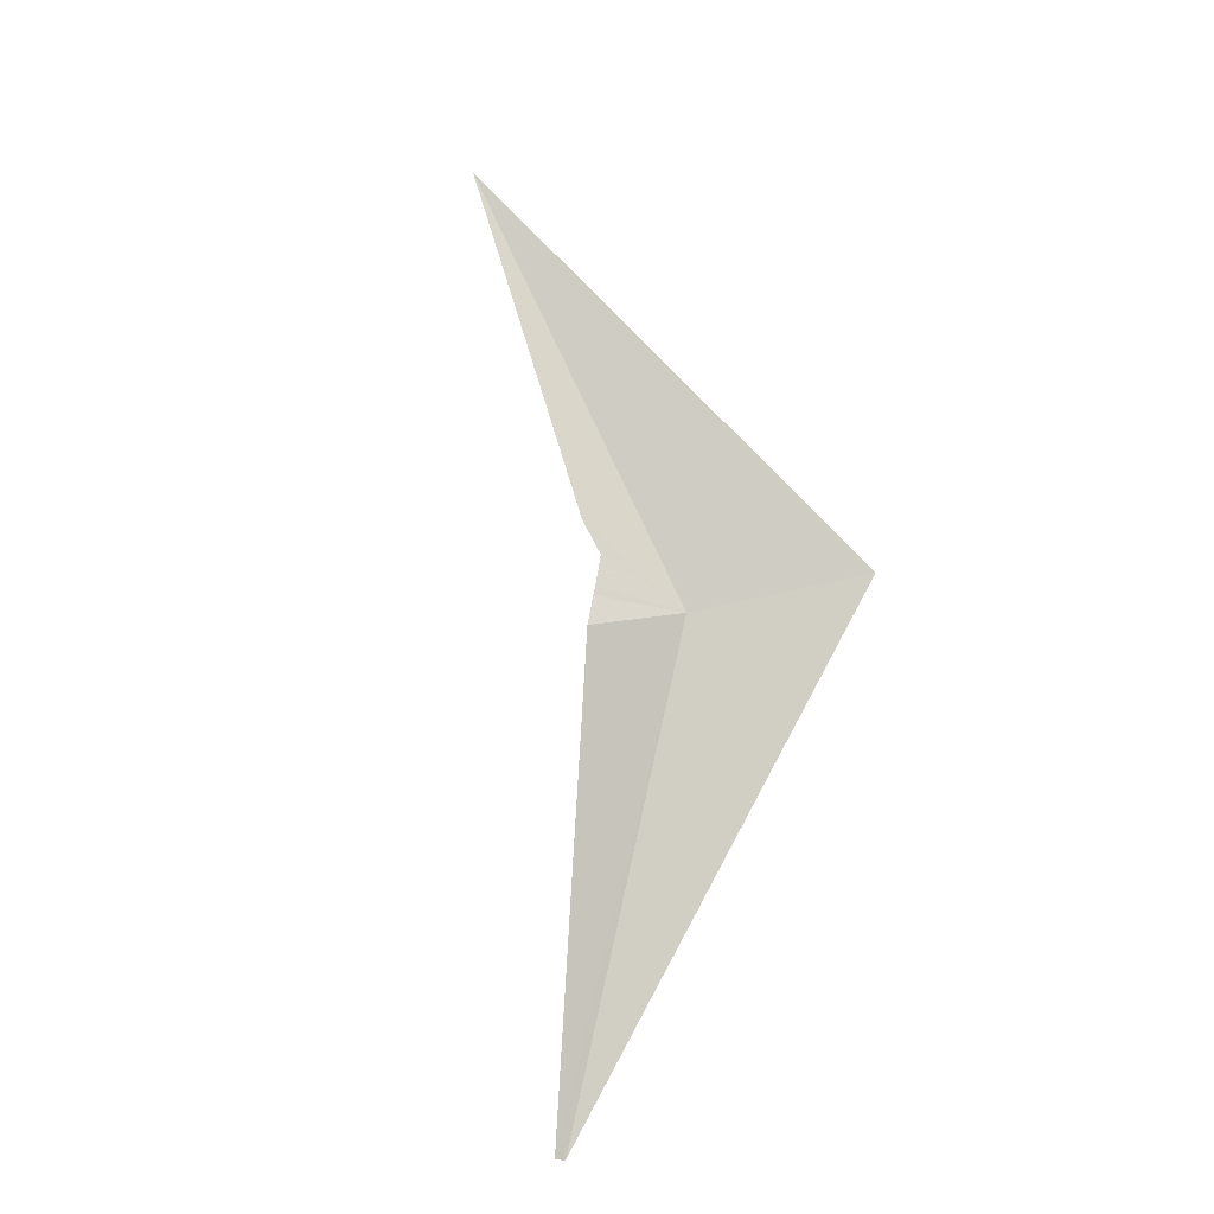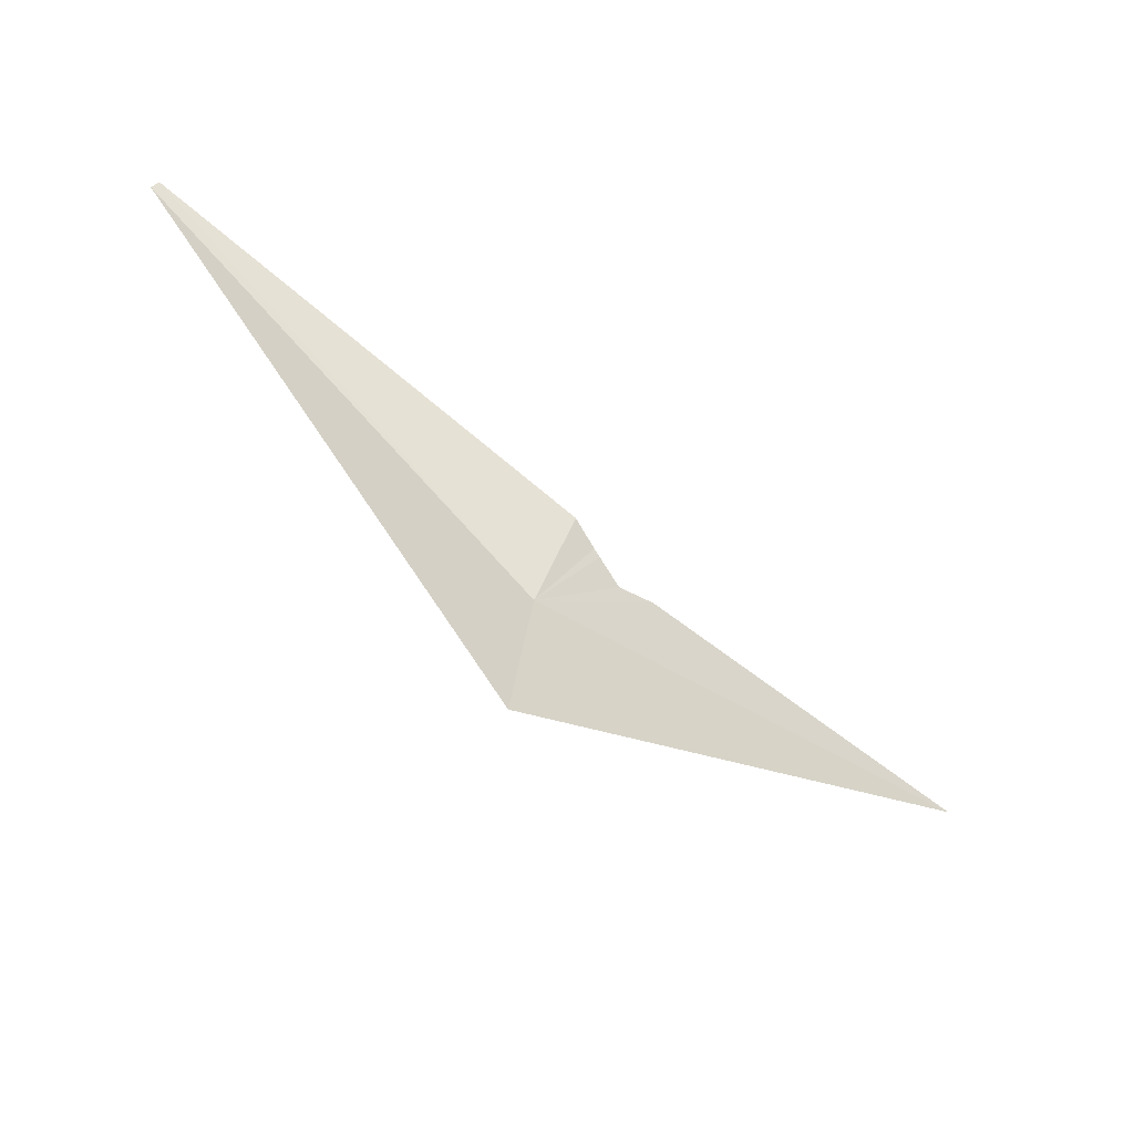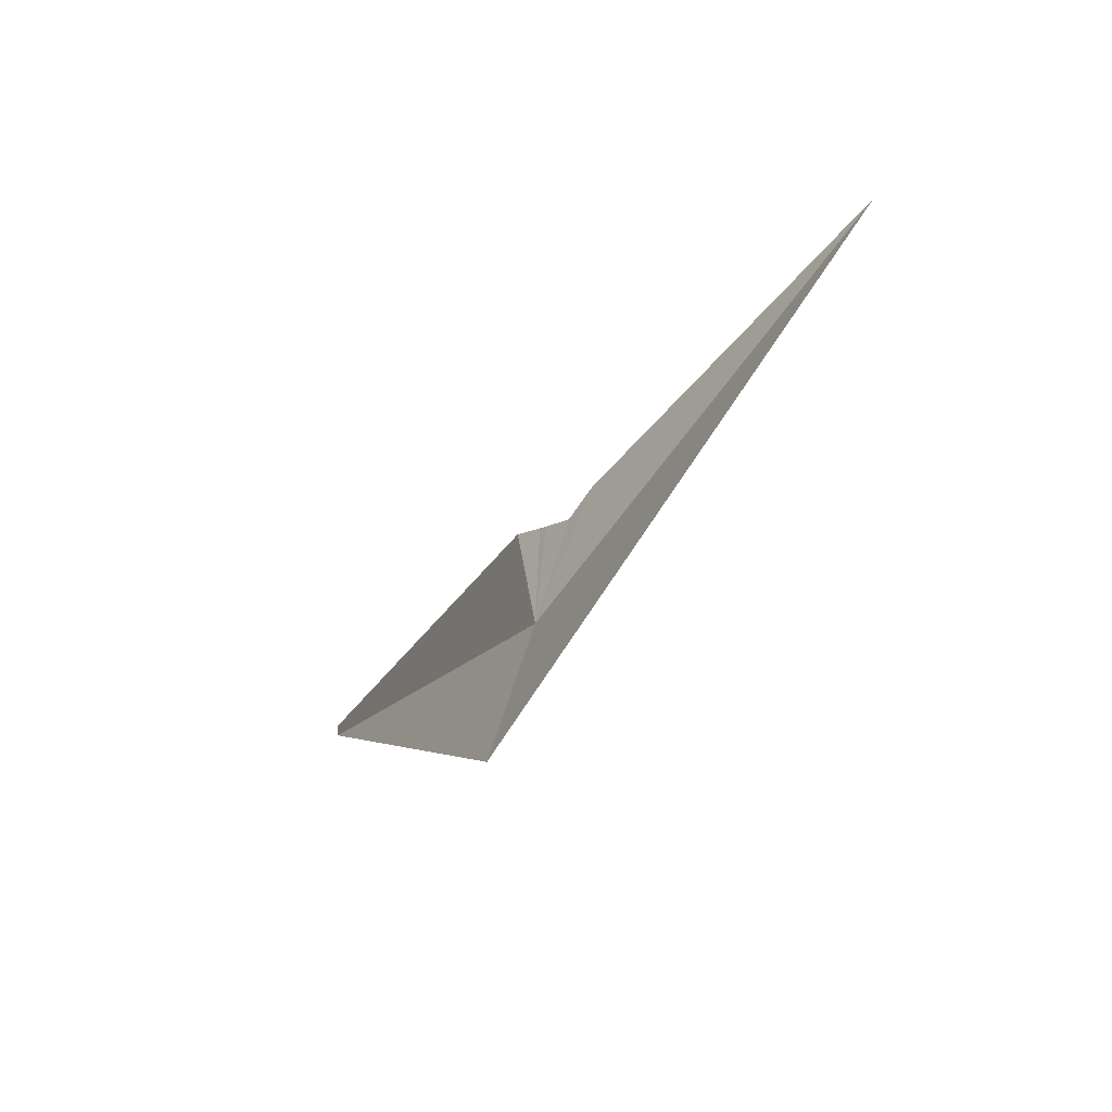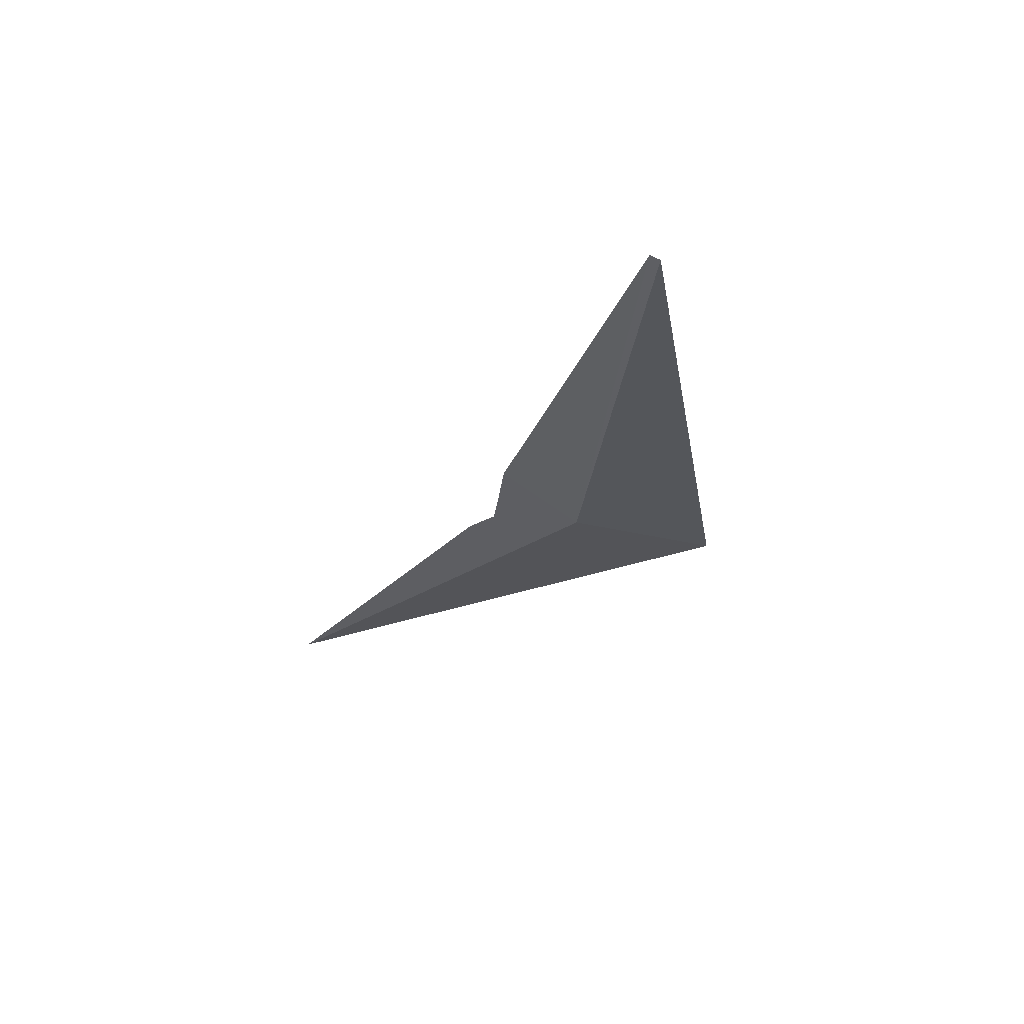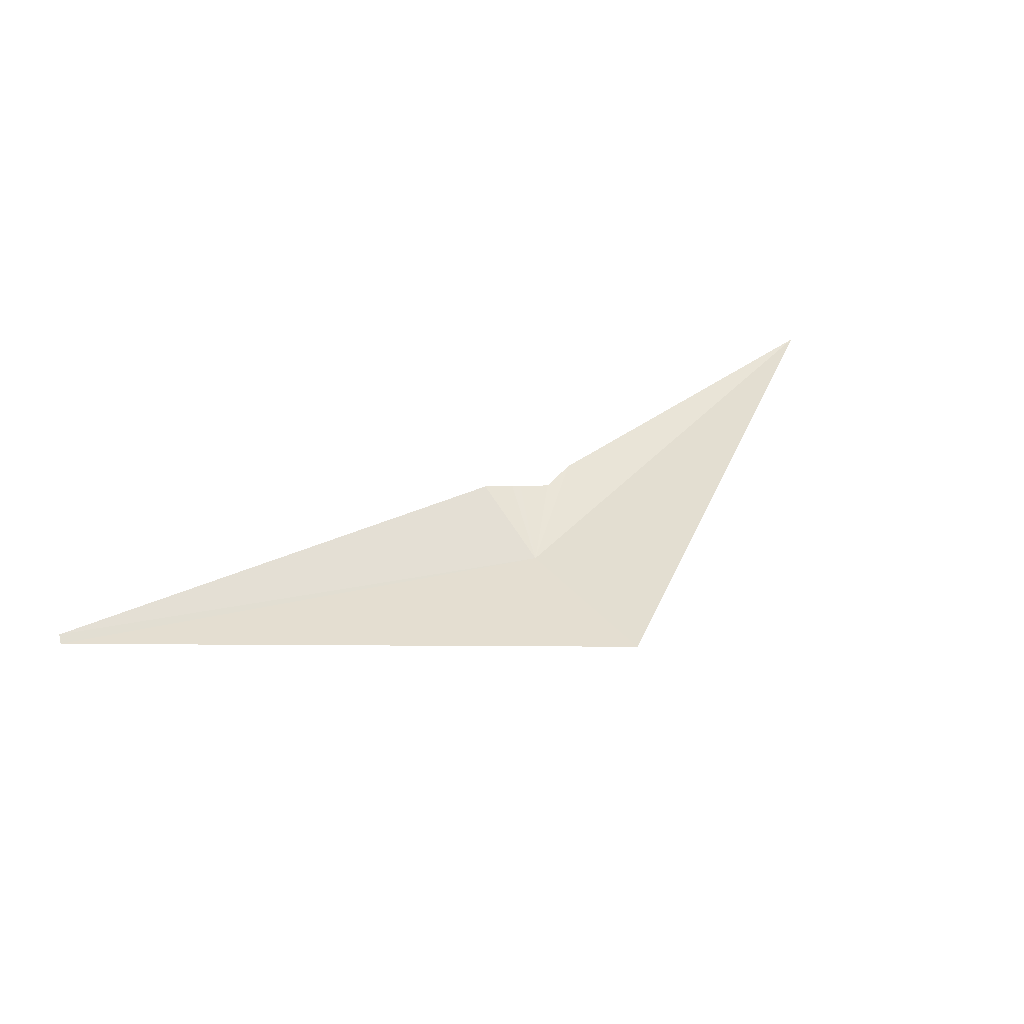
<metadata>
{"format":"obj","ext":"obj","renderer":"f3d","projection":"perspective","resolution":1024,"background":"white","views":[{"elev":77.5,"azim":-113.3,"up":"+Z"},{"elev":-49.5,"azim":-37.8,"up":"+Y"},{"elev":-57.6,"azim":53.8,"up":"+Y"},{"elev":-30.2,"azim":-132.3,"up":"+Z"},{"elev":43.4,"azim":-47.0,"up":"+Z"}]}
</metadata>
<code>
v -154.3 3.134 78.04
v -155.4 3.95 77.96
v -154.4 2.658 78.1
v -153 3.178 78.09
v -154.2 3.34 78.12
v -154.1 3.326 78.12
v -154.1 3.28 78.1
v -154 3.288 78.11
v -154.2 3.386 78.14
v -155.4 3.972 77.97
f 1 5 6
f 1 6 7
f 1 7 8
f 1 9 5
f 1 2 10
f 1 10 9
f 1 3 2
f 1 4 3
f 1 8 4

</code>
